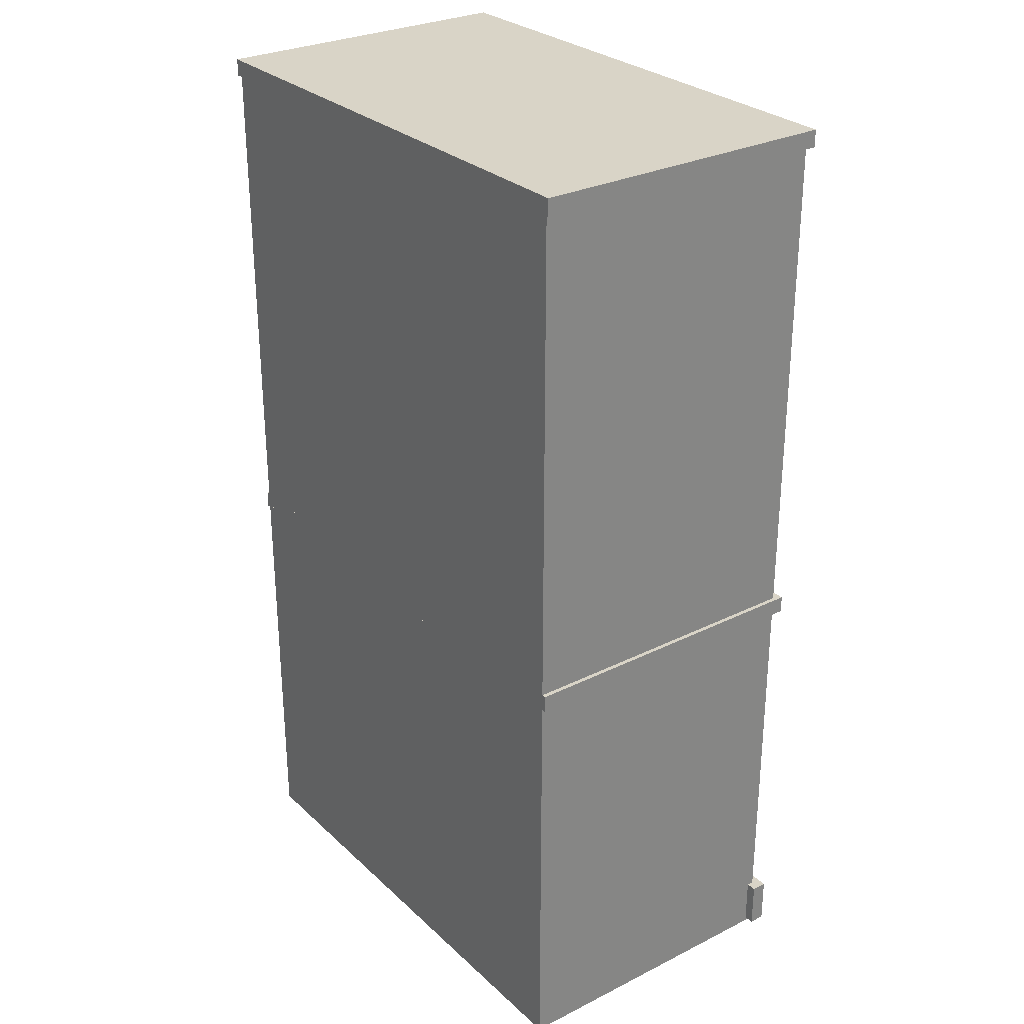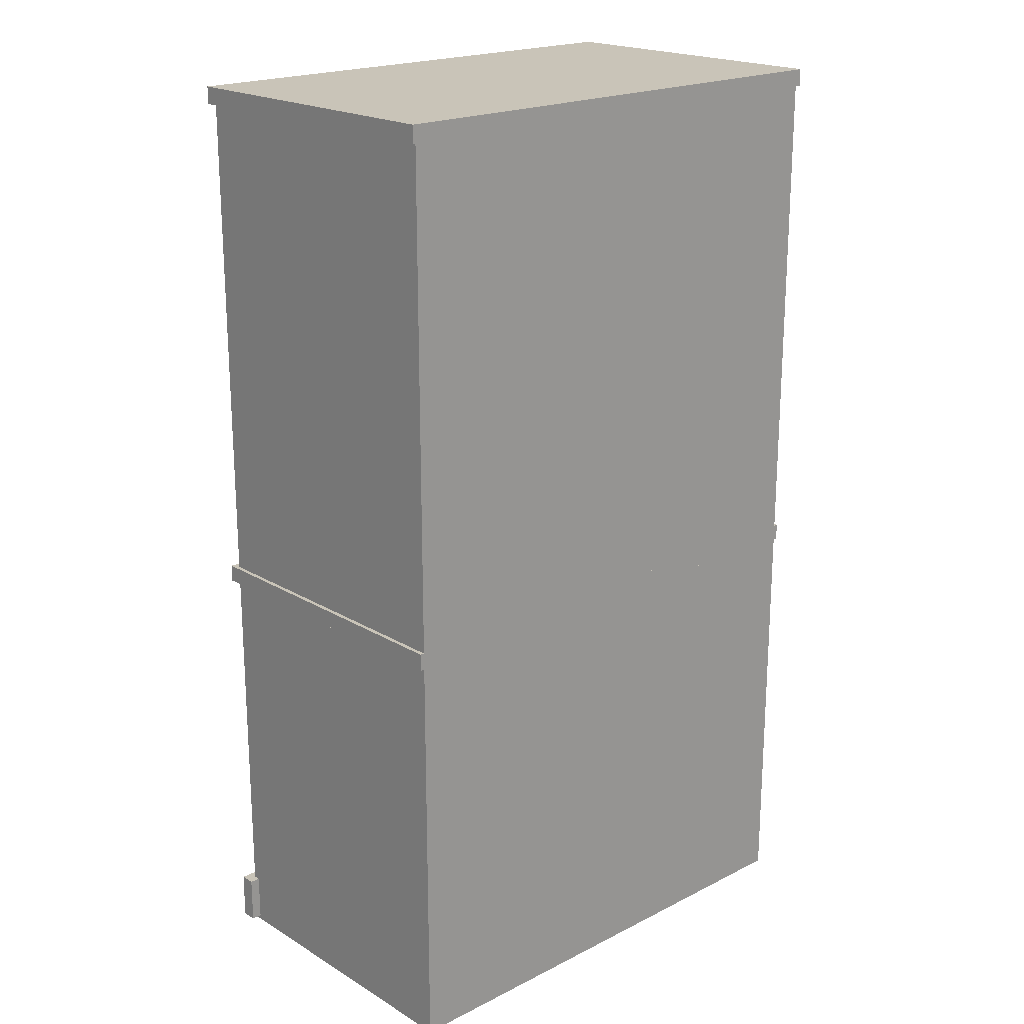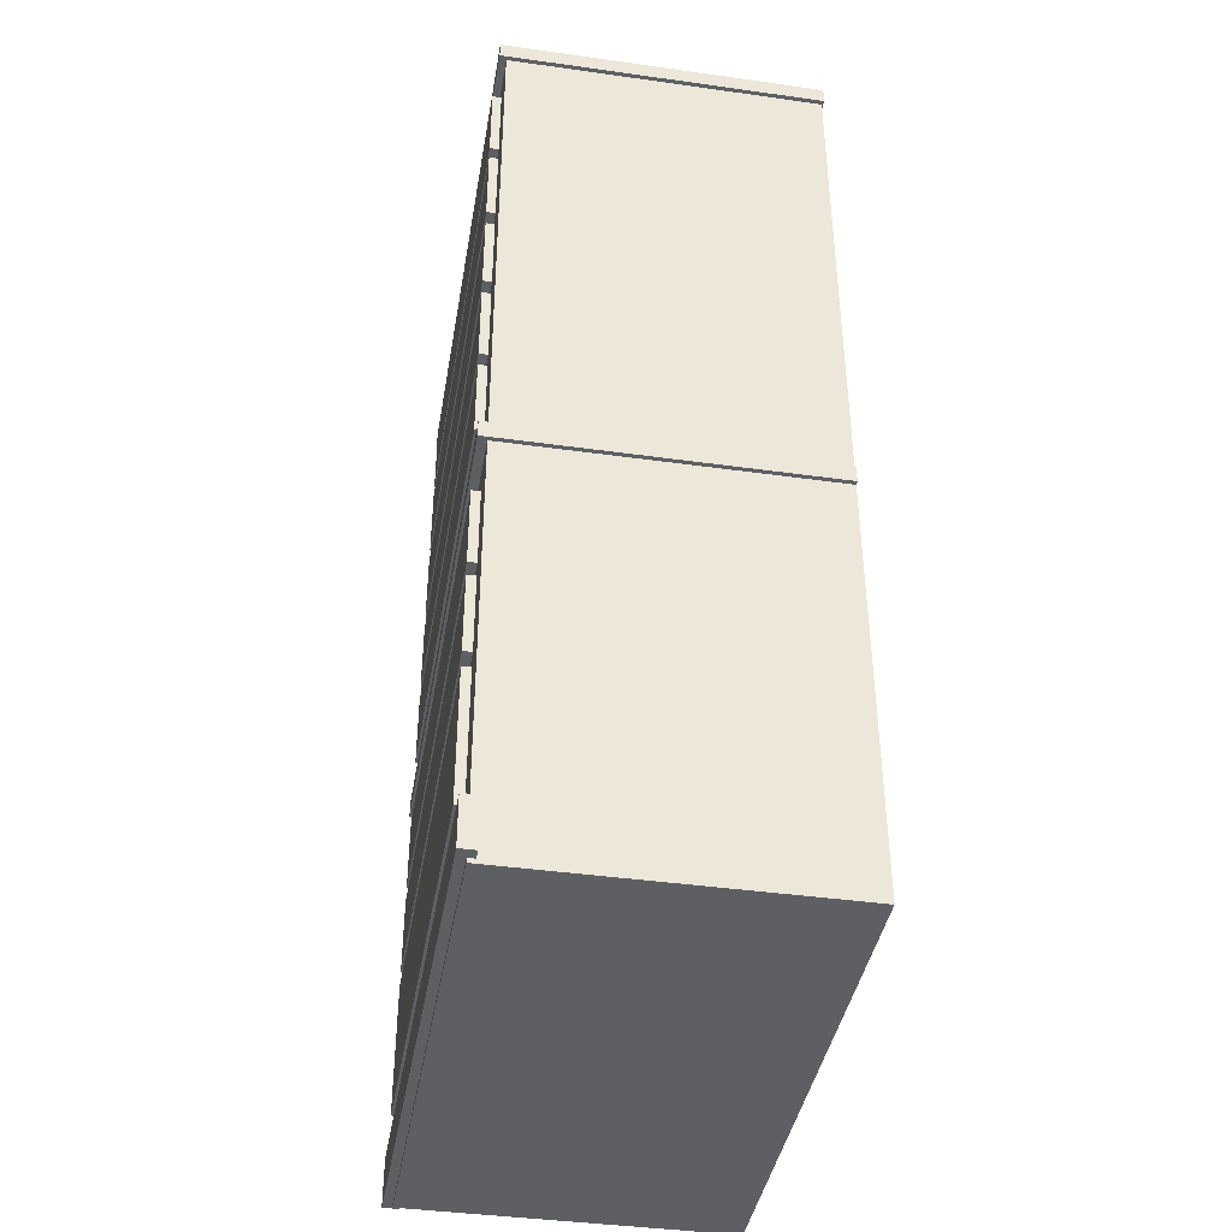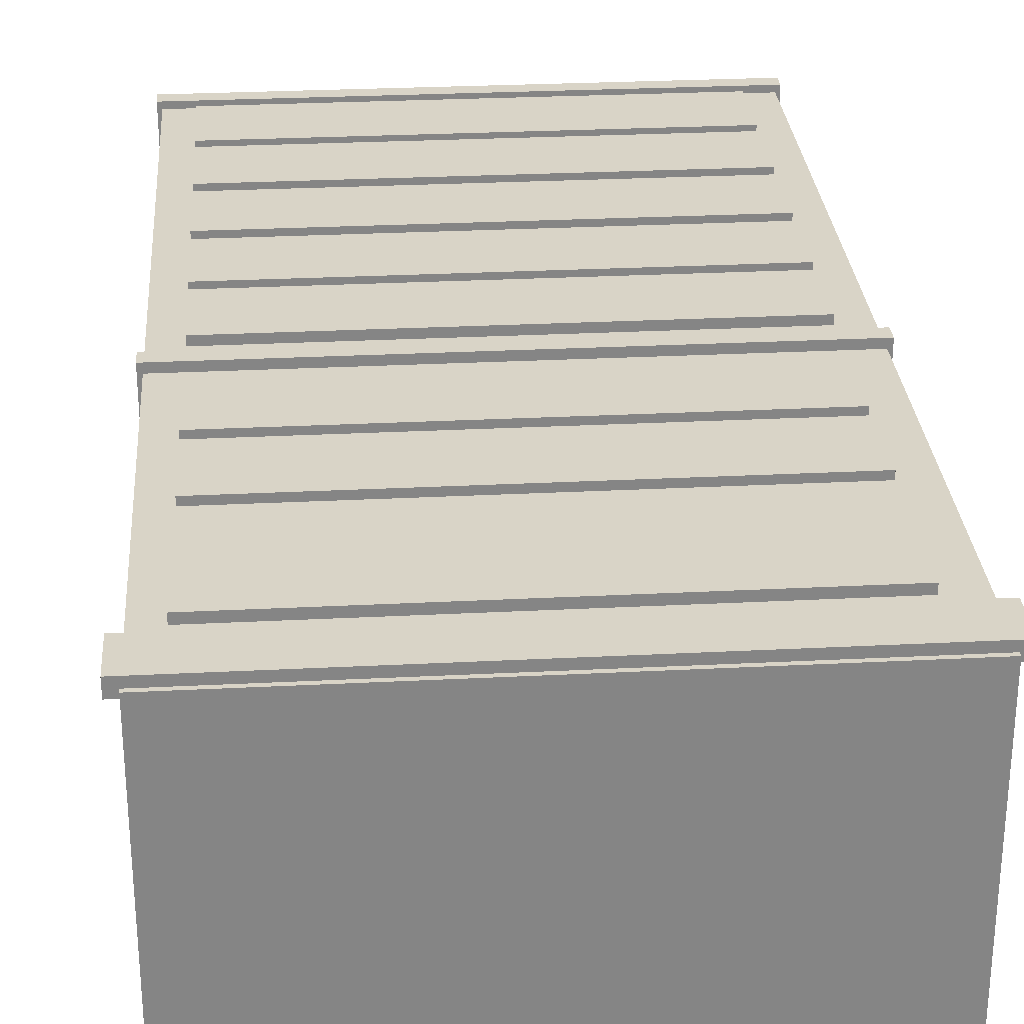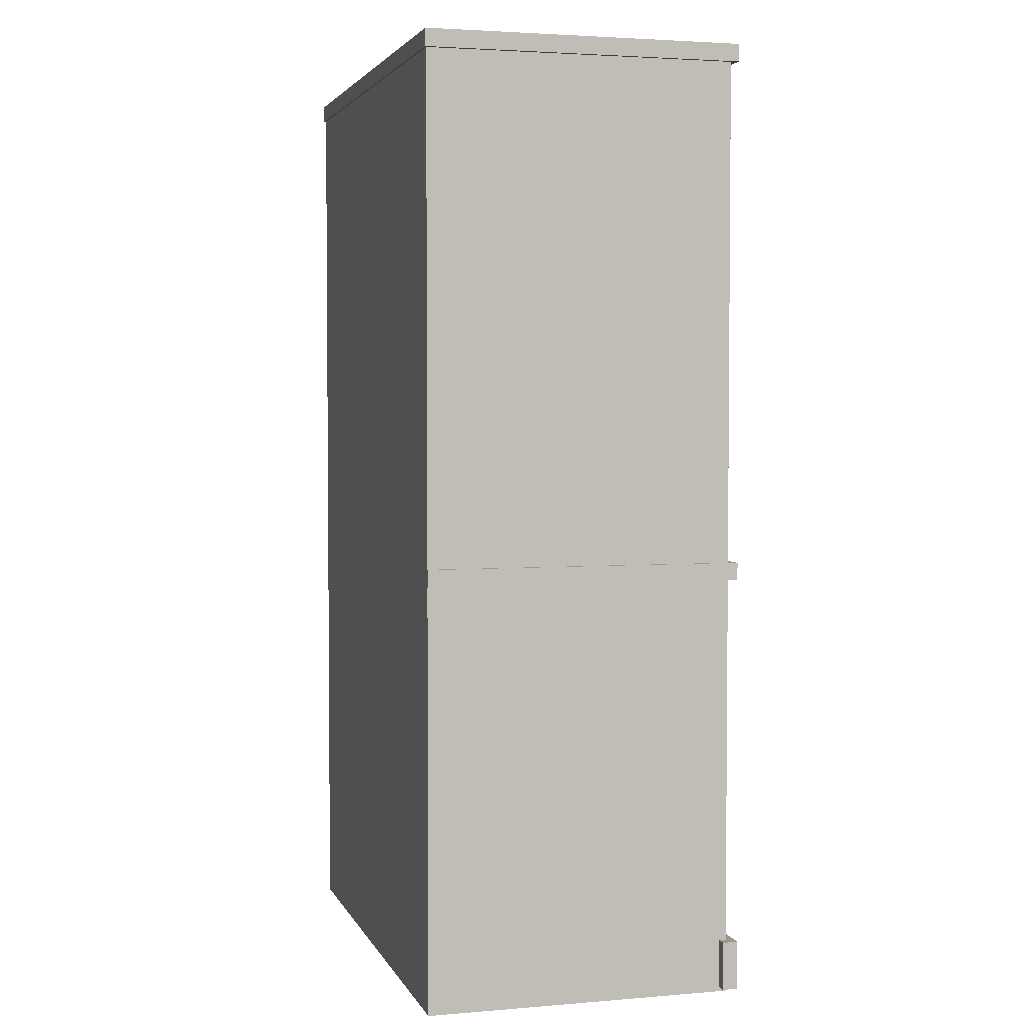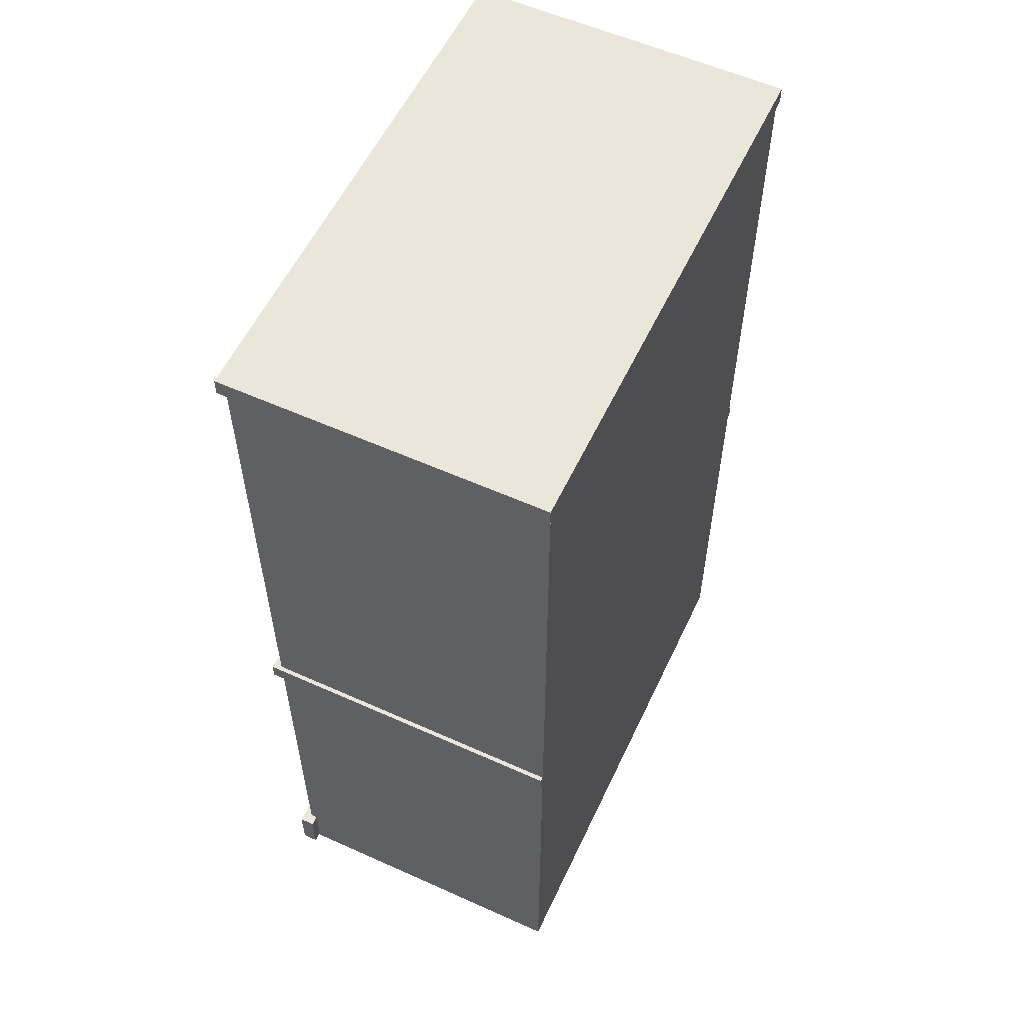
<metadata>
{"format":"obj","ext":"obj","renderer":"f3d","projection":"perspective","resolution":1024,"background":"white","views":[{"elev":28.6,"azim":-126.7,"up":"+Y"},{"elev":20.2,"azim":137.4,"up":"+Y"},{"elev":-40.9,"azim":80.3,"up":"+Y"},{"elev":28.6,"azim":-4.4,"up":"+Z"},{"elev":3.2,"azim":-105.7,"up":"+Y"},{"elev":57.0,"azim":115.1,"up":"+Y"}]}
</metadata>
<code>
g top_section
v -1.545 2.515 0.9
v 1.505 2.515 0.9
v 1.505 2.515 -0.9
v -1.545 2.515 -0.9
v -1.545 5.415 0.9
v 1.505 5.415 0.9
v 1.505 5.415 -0.9
v -1.545 5.415 -0.9
v -0.02 3.965 0.9
v 1.505 3.965 0
v -0.02 3.965 -0.9
v -1.545 3.965 0
v -0.02 2.515 0
v -0.02 5.415 0
f 2 1 13
f 3 2 13
f 4 3 13
f 1 4 13
f 2 3 10
f 3 7 10
f 7 6 10
f 6 2 10
f 1 2 9
f 2 6 9
f 6 5 9
f 5 1 9
f 4 1 12
f 1 5 12
f 5 8 12
f 8 4 12
f 5 6 14
f 6 7 14
f 7 8 14
f 8 5 14
f 3 4 11
f 4 8 11
f 8 7 11
f 7 3 11
g bottom_section
v -1.545 -0.02 0.9
v 1.505 -0.02 0.9
v 1.505 -0.02 -0.9
v -1.545 -0.02 -0.9
v -1.545 2.43 0.9
v 1.505 2.43 0.9
v 1.505 2.43 -0.9
v -1.545 2.43 -0.9
v -0.02 1.205 0.9
v 1.505 1.205 0
v -0.02 1.205 -0.9
v -1.545 1.205 0
v -0.02 -0.02 0
v -0.02 2.43 0
f 16 15 27
f 17 16 27
f 18 17 27
f 15 18 27
f 16 17 24
f 17 21 24
f 21 20 24
f 20 16 24
f 15 16 23
f 16 20 23
f 20 19 23
f 19 15 23
f 18 15 26
f 15 19 26
f 19 22 26
f 22 18 26
f 19 20 28
f 20 21 28
f 21 22 28
f 22 19 28
f 17 18 25
f 18 22 25
f 22 21 25
f 21 17 25
g separator
v -1.57 2.415 0.95
v 1.53 2.415 0.95
v 1.53 2.415 -0.9
v -1.57 2.415 -0.9
v -1.57 2.515 0.95
v 1.53 2.515 0.95
v 1.53 2.515 -0.9
v -1.57 2.515 -0.9
v -0.02 2.465 0.95
v 1.53 2.465 0.025
v -0.02 2.465 -0.9
v -1.57 2.465 0.025
v -0.02 2.415 0.025
v -0.02 2.515 0.025
f 30 29 41
f 31 30 41
f 32 31 41
f 29 32 41
f 30 31 38
f 31 35 38
f 35 34 38
f 34 30 38
f 29 30 37
f 30 34 37
f 34 33 37
f 33 29 37
f 32 29 40
f 29 33 40
f 33 36 40
f 36 32 40
f 33 34 42
f 34 35 42
f 35 36 42
f 36 33 42
f 31 32 39
f 32 36 39
f 36 35 39
f 35 31 39
g top
v -1.57 5.405 0.94
v 1.53 5.405 0.94
v 1.53 5.405 -0.91
v -1.57 5.405 -0.91
v -1.57 5.505 0.94
v 1.53 5.505 0.94
v 1.53 5.505 -0.91
v -1.57 5.505 -0.91
v -0.02 5.455 0.94
v 1.53 5.455 0.015
v -0.02 5.455 -0.91
v -1.57 5.455 0.015
v -0.02 5.405 0.015
v -0.02 5.505 0.015
f 44 43 55
f 45 44 55
f 46 45 55
f 43 46 55
f 44 45 52
f 45 49 52
f 49 48 52
f 48 44 52
f 43 44 51
f 44 48 51
f 48 47 51
f 47 43 51
f 46 43 54
f 43 47 54
f 47 50 54
f 50 46 54
f 47 48 56
f 48 49 56
f 49 50 56
f 50 47 56
f 45 46 53
f 46 50 53
f 50 49 53
f 49 45 53
g bottom_trim
v -1.605 0.005 0.95
v 1.565 0.005 0.95
v 1.565 0.005 0.86
v -1.605 0.005 0.86
v -1.605 0.285 0.95
v 1.565 0.285 0.95
v 1.565 0.285 0.86
v -1.605 0.285 0.86
v -0.02 0.145 0.95
v 1.565 0.145 0.905
v -0.02 0.145 0.86
v -1.605 0.145 0.905
v -0.02 0.005 0.905
v -0.02 0.285 0.905
f 58 57 69
f 59 58 69
f 60 59 69
f 57 60 69
f 58 59 66
f 59 63 66
f 63 62 66
f 62 58 66
f 57 58 65
f 58 62 65
f 62 61 65
f 61 57 65
f 60 57 68
f 57 61 68
f 61 64 68
f 64 60 68
f 61 62 70
f 62 63 70
f 63 64 70
f 64 61 70
f 59 60 67
f 60 64 67
f 64 63 67
f 63 59 67
g drawer_1
v -1.375 4.84 0.95
v 1.325 4.84 0.95
v 1.325 4.84 0.85
v -1.375 4.84 0.85
v -1.375 5.3 0.95
v 1.325 5.3 0.95
v 1.325 5.3 0.85
v -1.375 5.3 0.85
v -0.025 5.07 0.95
v 1.325 5.07 0.9
v -0.025 5.07 0.85
v -1.375 5.07 0.9
v -0.025 4.84 0.9
v -0.025 5.3 0.9
f 72 71 83
f 73 72 83
f 74 73 83
f 71 74 83
f 72 73 80
f 73 77 80
f 77 76 80
f 76 72 80
f 71 72 79
f 72 76 79
f 76 75 79
f 75 71 79
f 74 71 82
f 71 75 82
f 75 78 82
f 78 74 82
f 75 76 84
f 76 77 84
f 77 78 84
f 78 75 84
f 73 74 81
f 74 78 81
f 78 77 81
f 77 73 81
g drawer_2
v -1.375 4.3 0.95
v 1.325 4.3 0.95
v 1.325 4.3 0.85
v -1.375 4.3 0.85
v -1.375 4.76 0.95
v 1.325 4.76 0.95
v 1.325 4.76 0.85
v -1.375 4.76 0.85
v -0.025 4.53 0.95
v 1.325 4.53 0.9
v -0.025 4.53 0.85
v -1.375 4.53 0.9
v -0.025 4.3 0.9
v -0.025 4.76 0.9
f 86 85 97
f 87 86 97
f 88 87 97
f 85 88 97
f 86 87 94
f 87 91 94
f 91 90 94
f 90 86 94
f 85 86 93
f 86 90 93
f 90 89 93
f 89 85 93
f 88 85 96
f 85 89 96
f 89 92 96
f 92 88 96
f 89 90 98
f 90 91 98
f 91 92 98
f 92 89 98
f 87 88 95
f 88 92 95
f 92 91 95
f 91 87 95
g drawer_3
v -1.375 3.75 0.95
v 1.325 3.75 0.95
v 1.325 3.75 0.85
v -1.375 3.75 0.85
v -1.375 4.21 0.95
v 1.325 4.21 0.95
v 1.325 4.21 0.85
v -1.375 4.21 0.85
v -0.025 3.98 0.95
v 1.325 3.98 0.9
v -0.025 3.98 0.85
v -1.375 3.98 0.9
v -0.025 3.75 0.9
v -0.025 4.21 0.9
f 100 99 111
f 101 100 111
f 102 101 111
f 99 102 111
f 100 101 108
f 101 105 108
f 105 104 108
f 104 100 108
f 99 100 107
f 100 104 107
f 104 103 107
f 103 99 107
f 102 99 110
f 99 103 110
f 103 106 110
f 106 102 110
f 103 104 112
f 104 105 112
f 105 106 112
f 106 103 112
f 101 102 109
f 102 106 109
f 106 105 109
f 105 101 109
g drawer_4
v -1.375 3.2 0.95
v 1.325 3.2 0.95
v 1.325 3.2 0.85
v -1.375 3.2 0.85
v -1.375 3.66 0.95
v 1.325 3.66 0.95
v 1.325 3.66 0.85
v -1.375 3.66 0.85
v -0.025 3.43 0.95
v 1.325 3.43 0.9
v -0.025 3.43 0.85
v -1.375 3.43 0.9
v -0.025 3.2 0.9
v -0.025 3.66 0.9
f 114 113 125
f 115 114 125
f 116 115 125
f 113 116 125
f 114 115 122
f 115 119 122
f 119 118 122
f 118 114 122
f 113 114 121
f 114 118 121
f 118 117 121
f 117 113 121
f 116 113 124
f 113 117 124
f 117 120 124
f 120 116 124
f 117 118 126
f 118 119 126
f 119 120 126
f 120 117 126
f 115 116 123
f 116 120 123
f 120 119 123
f 119 115 123
g drawer_5
v -1.375 2.66 0.95
v 1.325 2.66 0.95
v 1.325 2.66 0.85
v -1.375 2.66 0.85
v -1.375 3.12 0.95
v 1.325 3.12 0.95
v 1.325 3.12 0.85
v -1.375 3.12 0.85
v -0.025 2.89 0.95
v 1.325 2.89 0.9
v -0.025 2.89 0.85
v -1.375 2.89 0.9
v -0.025 2.66 0.9
v -0.025 3.12 0.9
f 128 127 139
f 129 128 139
f 130 129 139
f 127 130 139
f 128 129 136
f 129 133 136
f 133 132 136
f 132 128 136
f 127 128 135
f 128 132 135
f 132 131 135
f 131 127 135
f 130 127 138
f 127 131 138
f 131 134 138
f 134 130 138
f 131 132 140
f 132 133 140
f 133 134 140
f 134 131 140
f 129 130 137
f 130 134 137
f 134 133 137
f 133 129 137
g drawer_7
v -1.385 1.26 0.95
v 1.315 1.26 0.95
v 1.315 1.26 0.85
v -1.385 1.26 0.85
v -1.385 1.72 0.95
v 1.315 1.72 0.95
v 1.315 1.72 0.85
v -1.385 1.72 0.85
v -0.035 1.49 0.95
v 1.315 1.49 0.9
v -0.035 1.49 0.85
v -1.385 1.49 0.9
v -0.035 1.26 0.9
v -0.035 1.72 0.9
f 142 141 153
f 143 142 153
f 144 143 153
f 141 144 153
f 142 143 150
f 143 147 150
f 147 146 150
f 146 142 150
f 141 142 149
f 142 146 149
f 146 145 149
f 145 141 149
f 144 141 152
f 141 145 152
f 145 148 152
f 148 144 152
f 145 146 154
f 146 147 154
f 147 148 154
f 148 145 154
f 143 144 151
f 144 148 151
f 148 147 151
f 147 143 151
g drawer_6
v -1.385 1.8 0.95
v 1.315 1.8 0.95
v 1.315 1.8 0.85
v -1.385 1.8 0.85
v -1.385 2.26 0.95
v 1.315 2.26 0.95
v 1.315 2.26 0.85
v -1.385 2.26 0.85
v -0.035 2.03 0.95
v 1.315 2.03 0.9
v -0.035 2.03 0.85
v -1.385 2.03 0.9
v -0.035 1.8 0.9
v -0.035 2.26 0.9
f 156 155 167
f 157 156 167
f 158 157 167
f 155 158 167
f 156 157 164
f 157 161 164
f 161 160 164
f 160 156 164
f 155 156 163
f 156 160 163
f 160 159 163
f 159 155 163
f 158 155 166
f 155 159 166
f 159 162 166
f 162 158 166
f 159 160 168
f 160 161 168
f 161 162 168
f 162 159 168
f 157 158 165
f 158 162 165
f 162 161 165
f 161 157 165
g drawer_8
v -1.395 0.41 0.95
v 1.305 0.41 0.95
v 1.305 0.41 0.85
v -1.395 0.41 0.85
v -1.395 1.18 0.95
v 1.305 1.18 0.95
v 1.305 1.18 0.85
v -1.395 1.18 0.85
v -0.045 0.795 0.95
v 1.305 0.795 0.9
v -0.045 0.795 0.85
v -1.395 0.795 0.9
v -0.045 0.41 0.9
v -0.045 1.18 0.9
f 170 169 181
f 171 170 181
f 172 171 181
f 169 172 181
f 170 171 178
f 171 175 178
f 175 174 178
f 174 170 178
f 169 170 177
f 170 174 177
f 174 173 177
f 173 169 177
f 172 169 180
f 169 173 180
f 173 176 180
f 176 172 180
f 173 174 182
f 174 175 182
f 175 176 182
f 176 173 182
f 171 172 179
f 172 176 179
f 176 175 179
f 175 171 179

</code>
